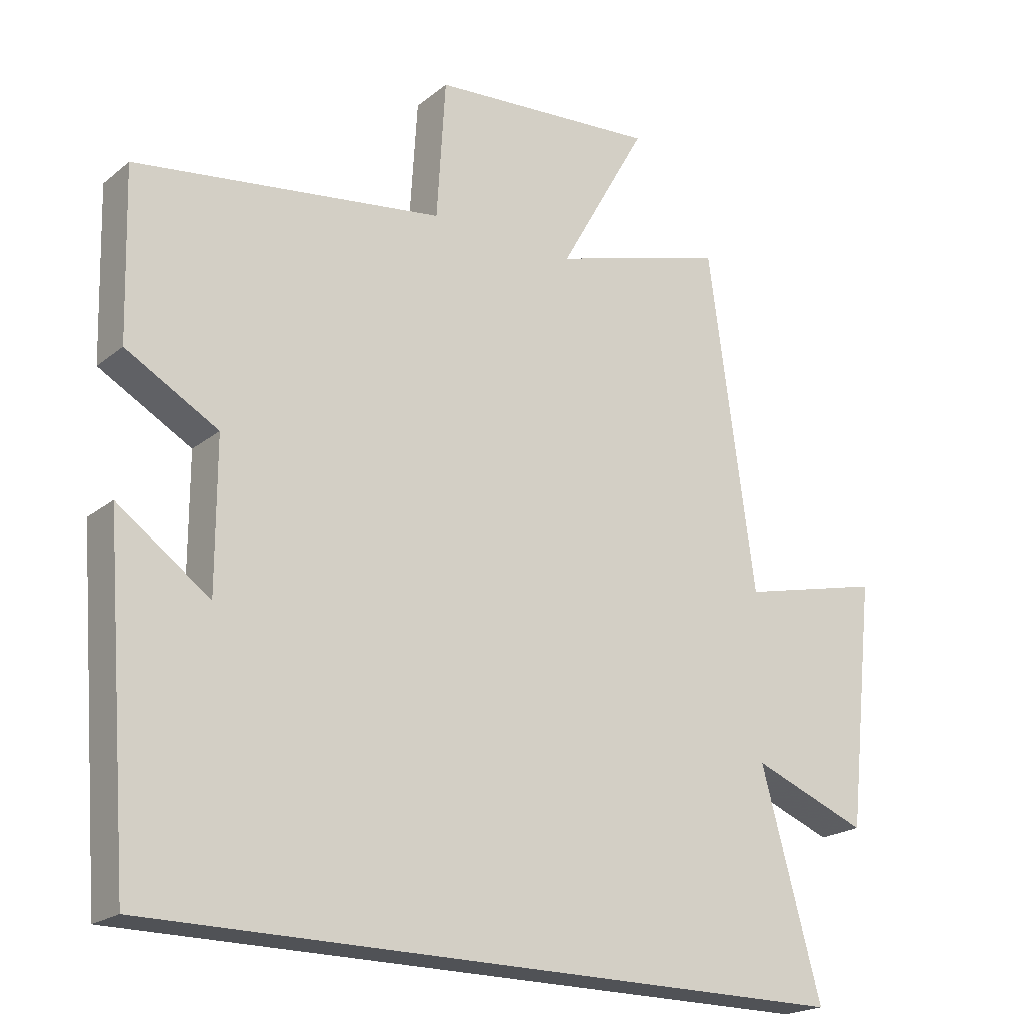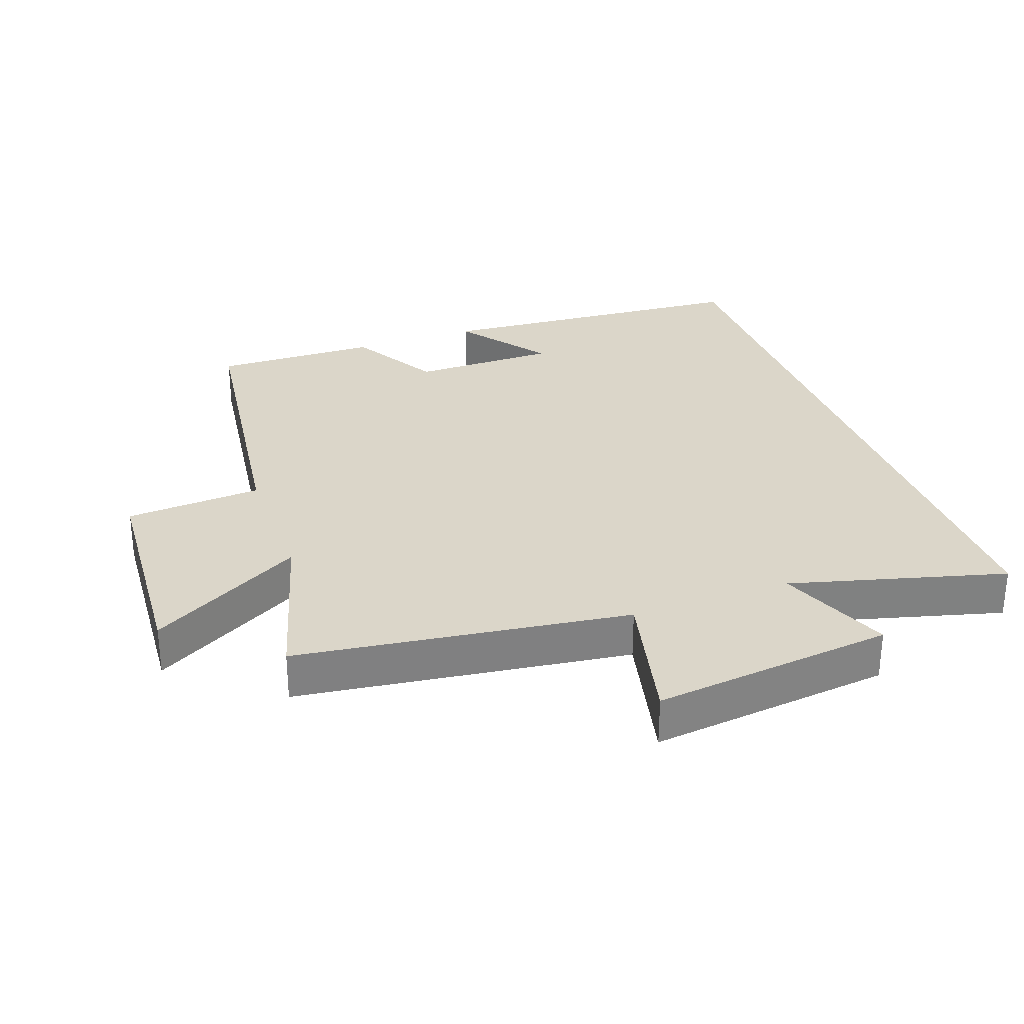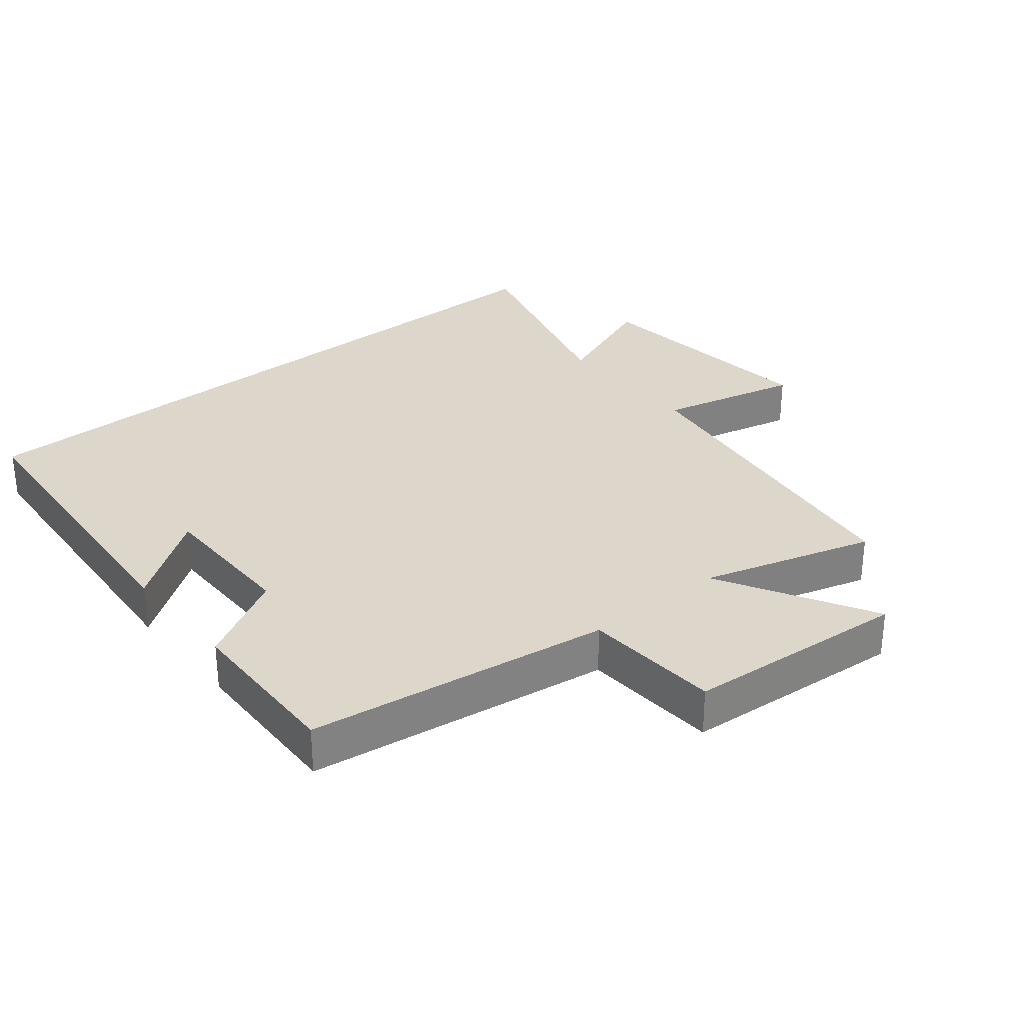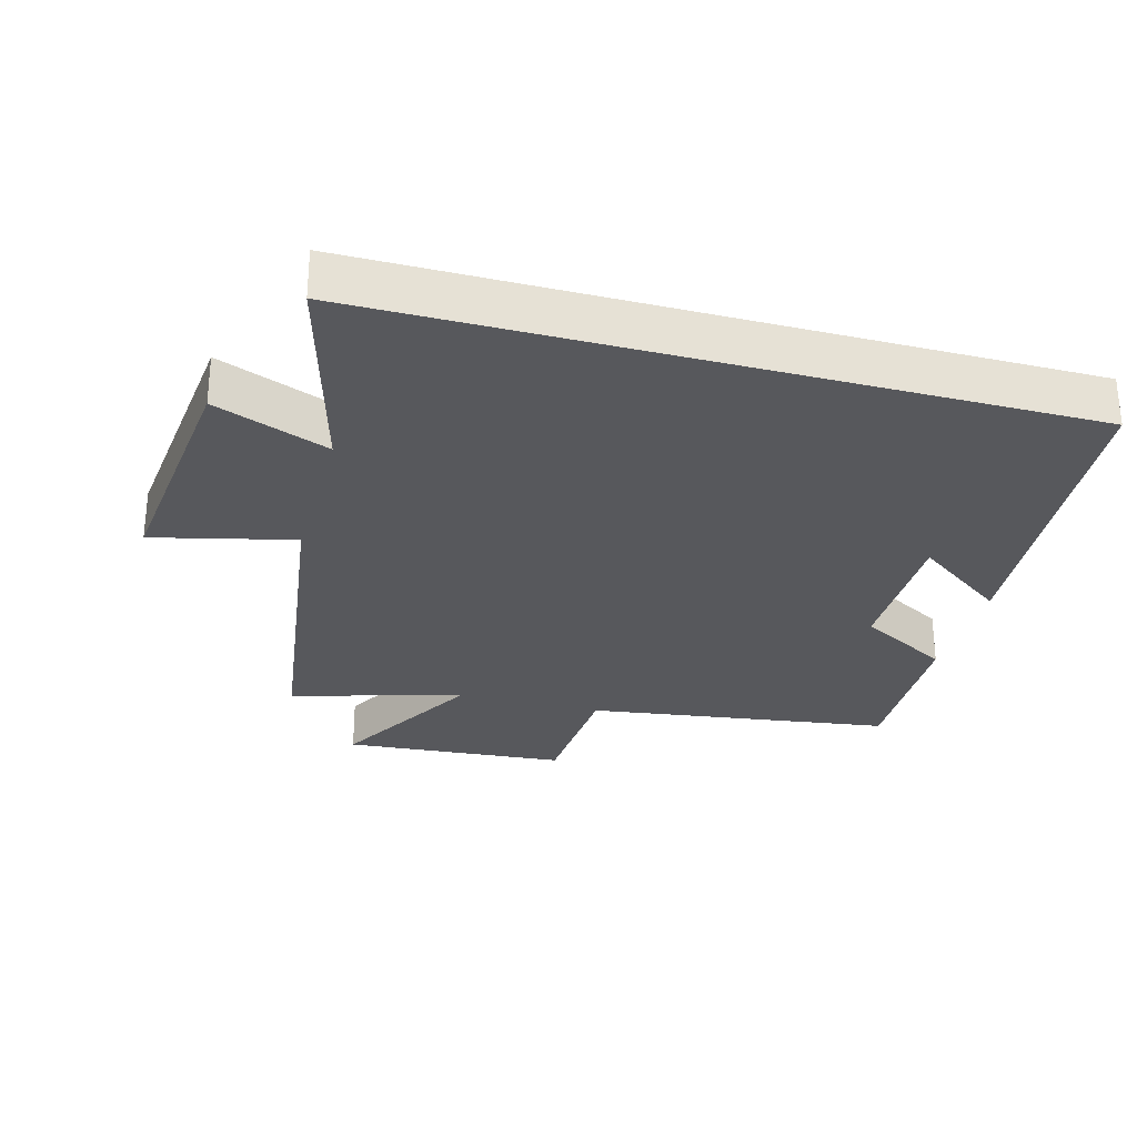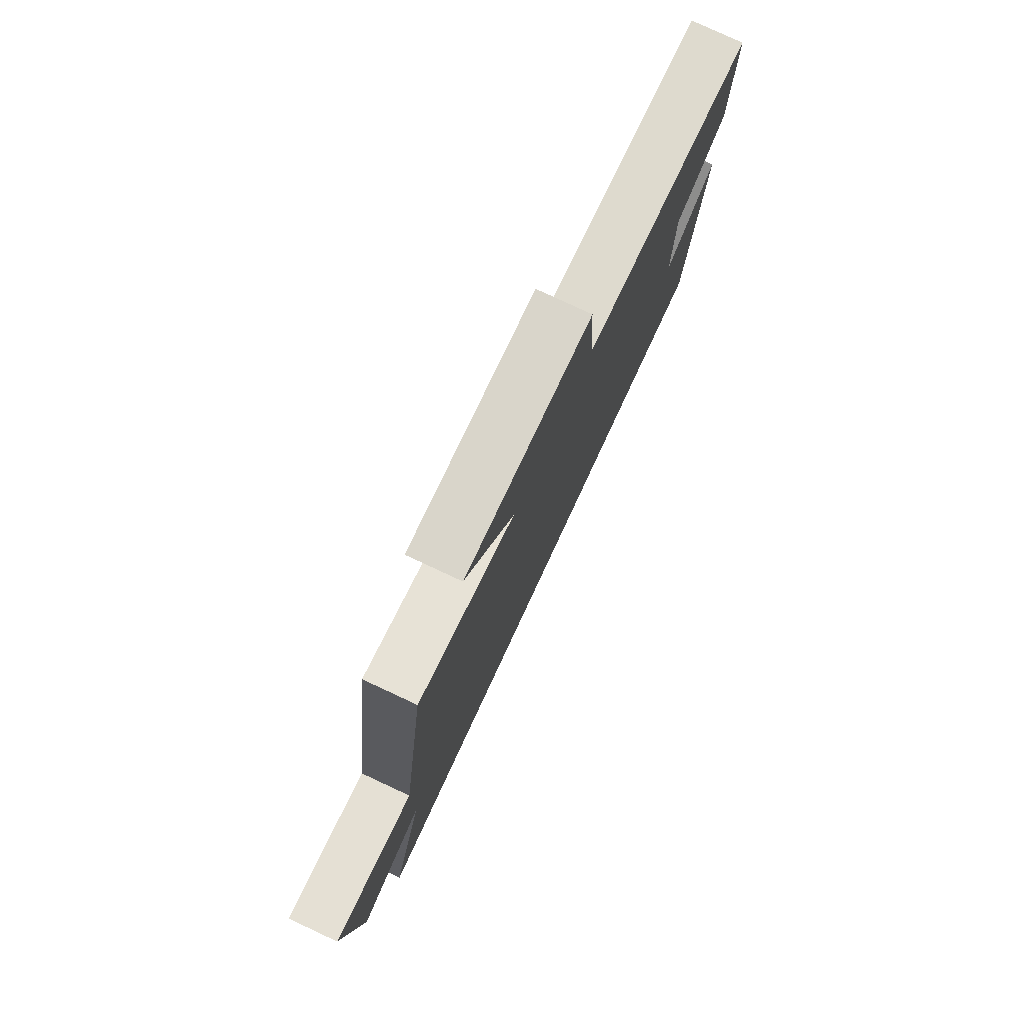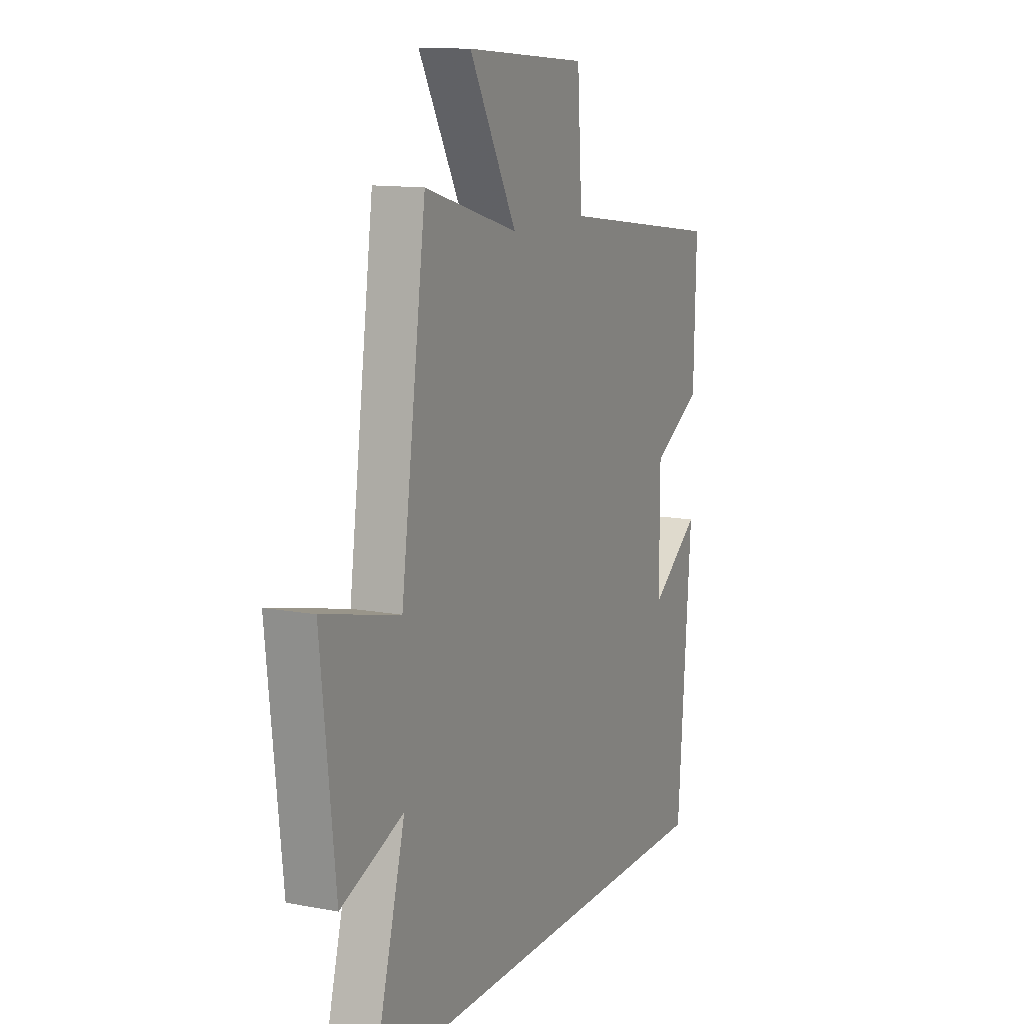
<metadata>
{"format":"obj","ext":"obj","renderer":"f3d","projection":"perspective","resolution":1024,"background":"white","views":[{"elev":-20.8,"azim":-35.6,"up":"+Z"},{"elev":30.1,"azim":69.9,"up":"+Y"},{"elev":30.7,"azim":-39.2,"up":"+Y"},{"elev":-28.7,"azim":164.7,"up":"+Y"},{"elev":79.0,"azim":115.0,"up":"+Z"},{"elev":12.3,"azim":114.2,"up":"+Z"}]}
</metadata>
<code>
v -0.462 0.07 -0.5
v -0.5 0.07 -0.012
v -0.363 0.07 -0.111
v -0.363 0.07 0.109
v -0.5 0.07 0.186
v -0.507 0.07 0.436
v -0.048 0.07 0.5
v -0.035 0.07 0.707
v 0.303 0.07 0.733
v 0.172 0.07 0.5
v 0.431 0.07 0.576
v 0.5 0.07 0.073
v 0.712 0.07 0.124
v 0.672 0.07 -0.242
v 0.5 0.07 -0.175
v 0.589 0.07 -0.5
v -0.462 0 -0.5
v -0.5 0 -0.012
v -0.363 0 -0.111
v -0.363 0 0.109
v -0.5 0 0.186
v -0.507 0 0.436
v -0.048 0 0.5
v -0.035 0 0.707
v 0.303 0 0.733
v 0.172 0 0.5
v 0.431 0 0.576
v 0.5 0 0.073
v 0.712 0 0.124
v 0.672 0 -0.242
v 0.5 0 -0.175
v 0.589 0 -0.5
f 15 16 1
f 12 13 14 15
f 12 15 1
f 11 12 1
f 10 11 1
f 7 8 9 10
f 6 7 10
f 5 6 10
f 4 5 10
f 3 4 10
f 3 10 1
f 1 2 3
f 17 32 31
f 31 30 29 28
f 17 31 28
f 17 28 27
f 17 27 26
f 26 25 24 23
f 26 23 22
f 26 22 21
f 26 21 20
f 26 20 19
f 17 26 19
f 19 18 17
f 1 17 18 2
f 2 18 19 3
f 3 19 20 4
f 4 20 21 5
f 5 21 22 6
f 6 22 23 7
f 7 23 24 8
f 8 24 25 9
f 9 25 26 10
f 10 26 27 11
f 11 27 28 12
f 12 28 29 13
f 13 29 30 14
f 14 30 31 15
f 15 31 32 16
f 16 32 17 1

</code>
